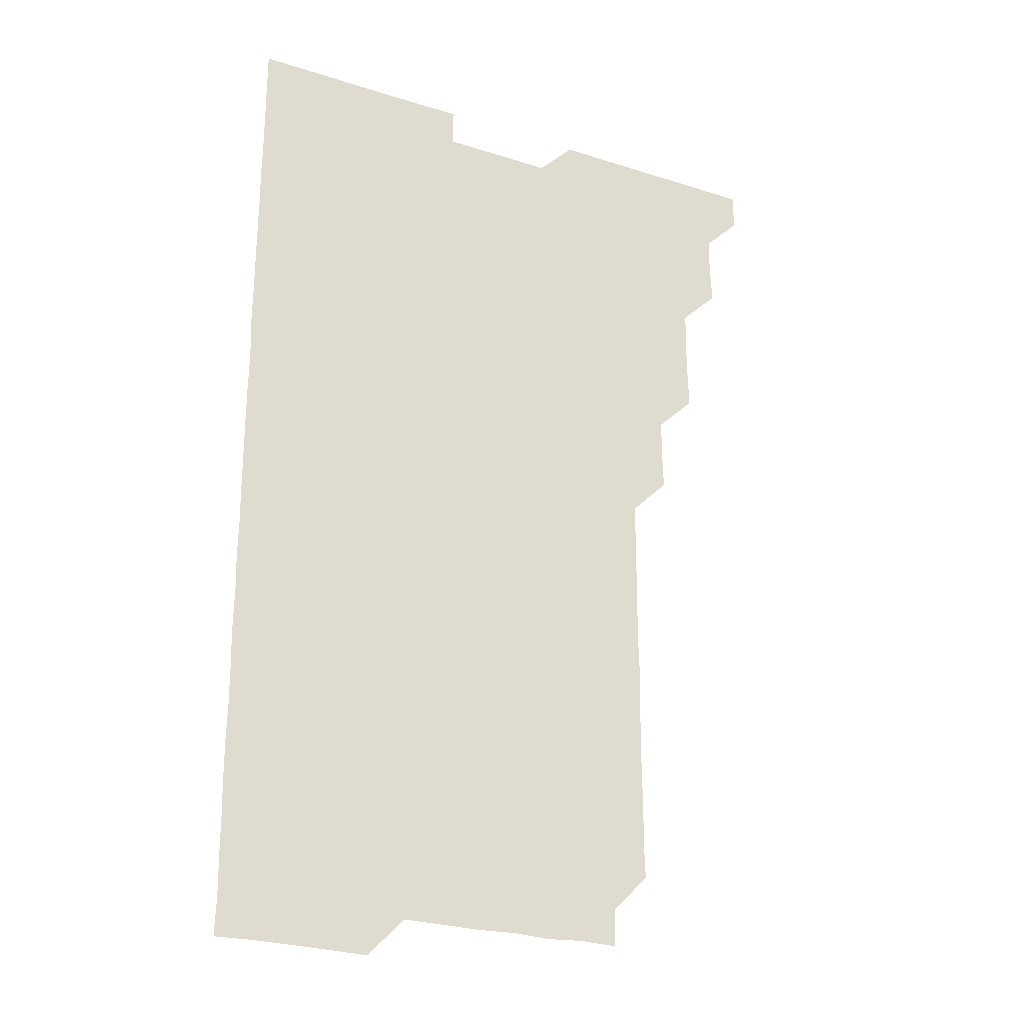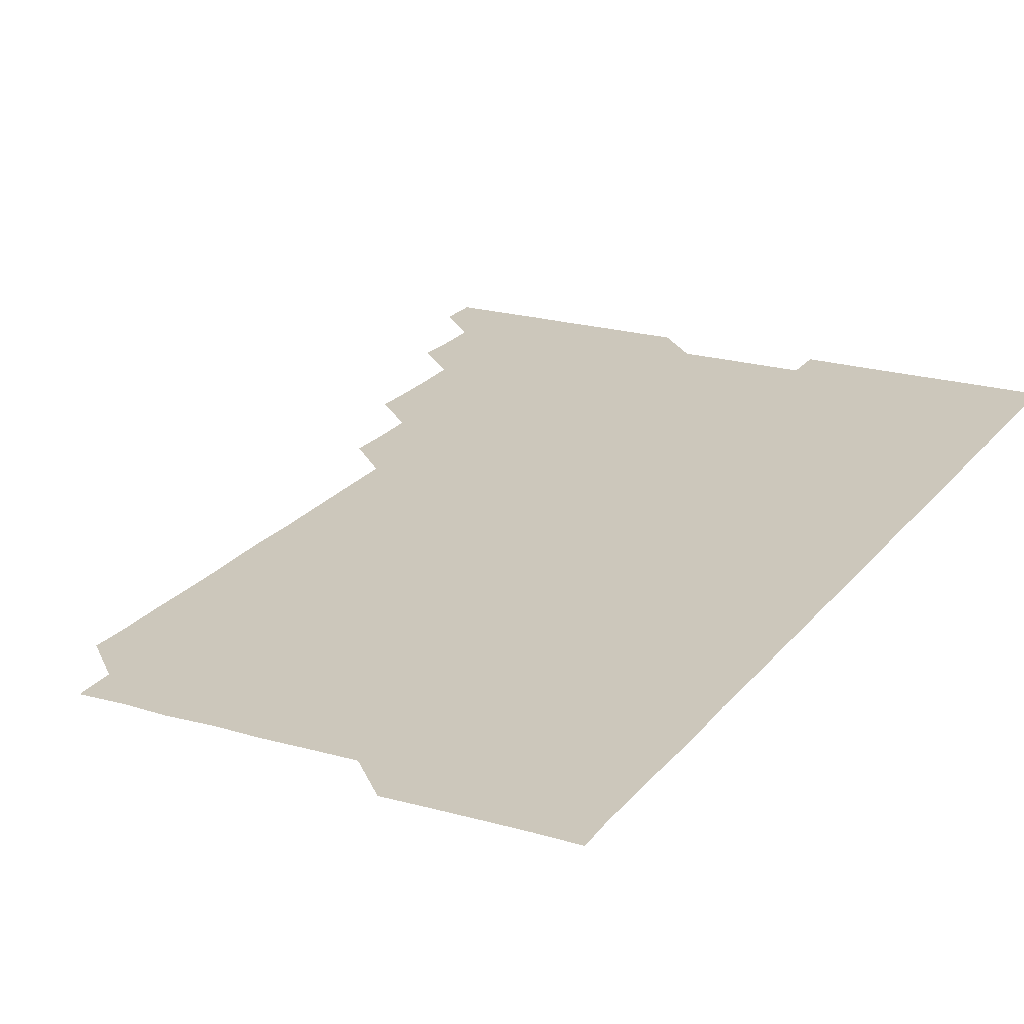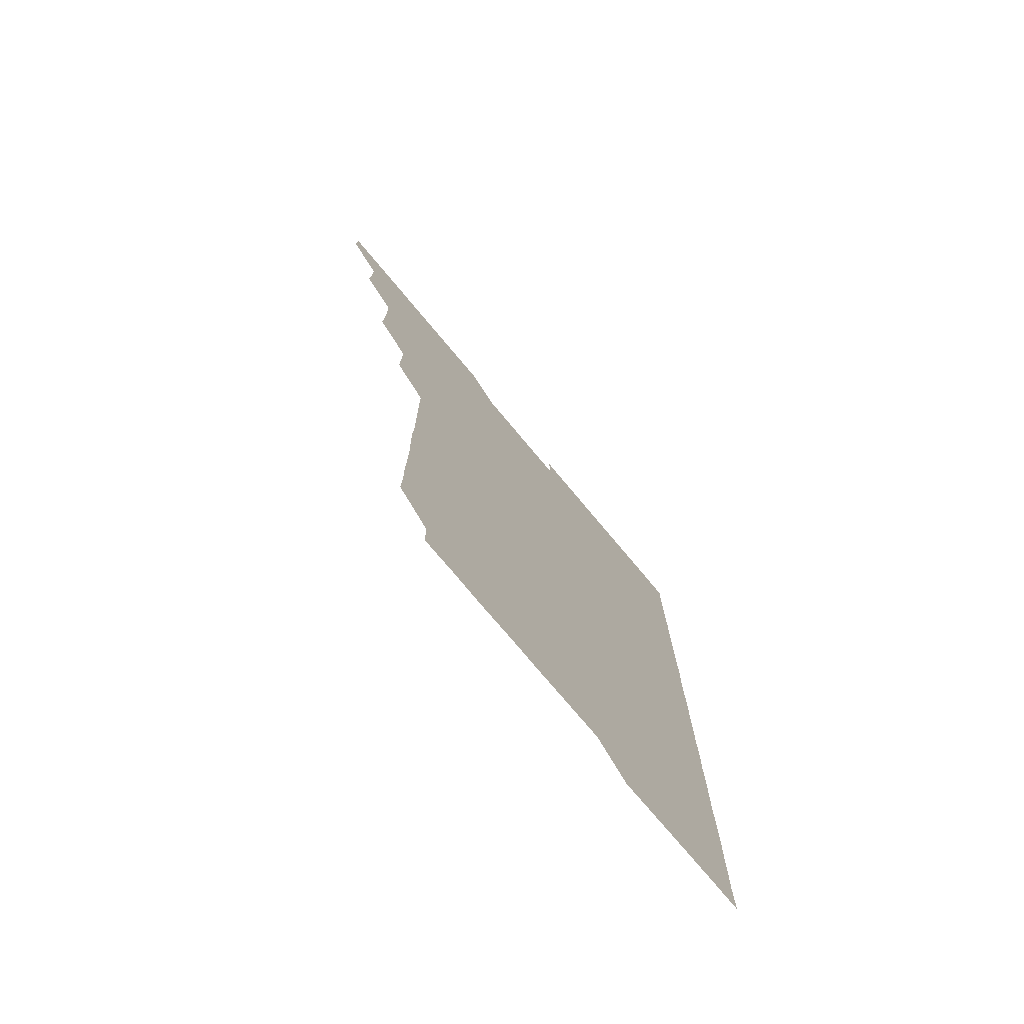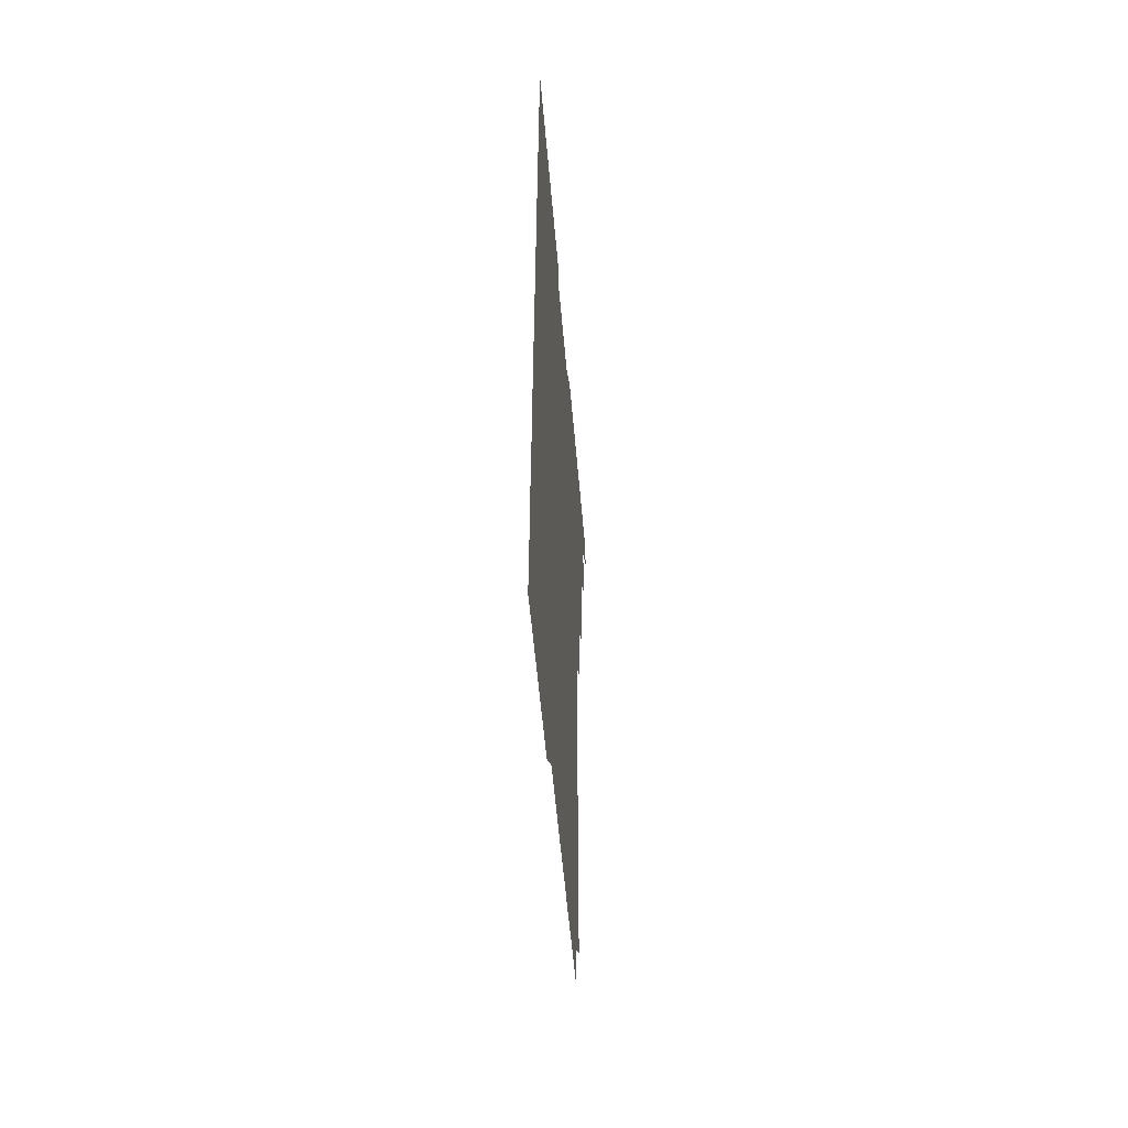
<metadata>
{"format":"obj","ext":"obj","renderer":"f3d","projection":"perspective","resolution":1024,"background":"white","views":[{"elev":-25.8,"azim":153.1,"up":"+Y"},{"elev":21.6,"azim":27.0,"up":"+Z"},{"elev":-76.1,"azim":-50.0,"up":"+Y"},{"elev":-56.4,"azim":94.9,"up":"+Y"}]}
</metadata>
<code>
v 465.8 556.1 0
v 466 570.9 0
v 480.3 511 0
v 481.1 525.5 0
v 481 540.9 0
v 481.2 555.9 0
v 481 570.9 0
v 495.5 450.9 0
v 496 465.6 0
v 496.1 480.7 0
v 495.8 496 0
v 496.4 511.3 0
v 496.1 526.1 0
v 496.1 541 0
v 496.1 555.9 0
v 495.9 571.1 0
v 510.6 405.7 0
v 511.1 420.5 0
v 511 435.9 0
v 511.2 451.2 0
v 511.2 466.1 0
v 510.6 480.8 0
v 511.2 496.1 0
v 511.2 511.1 0
v 511.1 526 0
v 511 541 0
v 511 556 0
v 511 570.9 0
v 525.7 225.4 0
v 526.1 240.1 0
v 525.9 255 0
v 526.2 269.9 0
v 526.3 285.3 0
v 526 300.6 0
v 525.8 315.3 0
v 526.2 330.3 0
v 526.1 345.5 0
v 526 360.6 0
v 525.9 375.6 0
v 525.9 390.8 0
v 526 406.1 0
v 526 421 0
v 525.9 435.9 0
v 526.1 451.1 0
v 526.3 466.1 0
v 526.1 481.1 0
v 525.9 496 0
v 525.9 511 0
v 525.9 526 0
v 526.1 540.9 0
v 526 556 0
v 526 571.1 0
v 540.7 195.9 0
v 540.5 210.6 0
v 540.6 225.6 0
v 541.6 241.2 0
v 541.2 256.2 0
v 541.2 271.2 0
v 541 286 0
v 541.3 301.1 0
v 540.8 316 0
v 541.4 331.3 0
v 541 346 0
v 541.1 361.1 0
v 541.2 376.1 0
v 541 391 0
v 541 406.1 0
v 541.3 421.2 0
v 541.1 436.1 0
v 541 451 0
v 541 466 0
v 541.1 481 0
v 541.1 496 0
v 541.1 511 0
v 541.1 526 0
v 541 541 0
v 541 556 0
v 541.1 571.1 0
v 555.8 196.3 0
v 556.7 211 0
v 556.2 226.4 0
v 556 241.1 0
v 556.3 256.4 0
v 556.2 271.3 0
v 556.1 286.2 0
v 556.1 301.2 0
v 556 316 0
v 556.2 331.3 0
v 556.1 346.1 0
v 556.2 361.2 0
v 555.9 376 0
v 556 391 0
v 555.9 405.9 0
v 556.1 421.1 0
v 556.1 436.1 0
v 556 451 0
v 556.1 466.1 0
v 556.1 481 0
v 556 496 0
v 556.1 511 0
v 556.2 525.9 0
v 556.1 540.8 0
v 555.9 556 0
v 555.8 571.2 0
v 570.1 195.4 0
v 571.3 211.7 0
v 571.2 226.2 0
v 571 241 0
v 571.1 256.1 0
v 571 271 0
v 571.1 286.1 0
v 571 301 0
v 571.1 316.2 0
v 571 331.1 0
v 571.1 346.1 0
v 571.1 361.2 0
v 571.1 376.1 0
v 571.1 391.2 0
v 571.1 406.2 0
v 570.9 420.9 0
v 571 436 0
v 570.9 450.9 0
v 571.1 466.1 0
v 570.9 481 0
v 571.1 496.1 0
v 571.1 511 0
v 571 525.9 0
v 571 540.9 0
v 570.8 555.9 0
v 585.2 196 0
v 586.3 211.6 0
v 586.3 226.6 0
v 586 241.1 0
v 586.1 256.1 0
v 586.1 271.1 0
v 586 285.9 0
v 586 301 0
v 586 316 0
v 585.9 331 0
v 586 346.4 0
v 586 360.9 0
v 586.1 376.2 0
v 586 391.1 0
v 586 406 0
v 586.2 421.2 0
v 585.9 435.9 0
v 586.1 451.1 0
v 586 466.1 0
v 586 481 0
v 586 496 0
v 586 511 0
v 586 526 0
v 586 541 0
v 585.9 556.1 0
v 600.7 195.4 0
v 600.9 211.5 0
v 601.1 226.1 0
v 601 240.8 0
v 601 256.1 0
v 601 271.1 0
v 601 286.1 0
v 601.1 301.2 0
v 601.1 316.3 0
v 601 331.1 0
v 601 345.7 0
v 601 361.1 0
v 601 376.1 0
v 601 391.2 0
v 601 406 0
v 601 421.2 0
v 601 435.9 0
v 601.1 451.2 0
v 601 466 0
v 601 481 0
v 600.9 495.9 0
v 601 511 0
v 601 526 0
v 601.1 540.9 0
v 601 556 0
v 615.9 195.7 0
v 615.9 211 0
v 616 226.3 0
v 616.1 241.1 0
v 616 256 0
v 616 271.2 0
v 616 285.9 0
v 616 301 0
v 616 316 0
v 616 331.1 0
v 616 346 0
v 615.9 361.3 0
v 616.1 375.7 0
v 616 391 0
v 616 405.9 0
v 616 421.1 0
v 616 436.1 0
v 616 451.1 0
v 616 466 0
v 616 481.1 0
v 616.1 496 0
v 616 511 0
v 616 526 0
v 616.1 540.8 0
v 616.1 556.1 0
v 616.1 571.3 0
v 631.6 195.8 0
v 631 211.4 0
v 631 226.1 0
v 631 241.3 0
v 631.1 255.9 0
v 631 271.2 0
v 631 286 0
v 630.9 301.2 0
v 631.1 315.9 0
v 631 331.2 0
v 631 346.2 0
v 631 360.7 0
v 631 376.3 0
v 631 391.2 0
v 631 406 0
v 631 421.1 0
v 631 436 0
v 630.9 451.1 0
v 631 466 0
v 631.1 480.9 0
v 631 496.1 0
v 631 511 0
v 631 525.9 0
v 631 541 0
v 631.1 555.8 0
v 630.6 571.1 0
v 646.3 180.5 0
v 645.8 196.3 0
v 646 211.1 0
v 646 226.2 0
v 646 240.9 0
v 645.9 256.4 0
v 645.9 271.2 0
v 646 286.1 0
v 646 300.7 0
v 645.9 316.6 0
v 646 330.9 0
v 645.9 346.2 0
v 646 361.2 0
v 646 376 0
v 645.8 391.2 0
v 646.1 405.7 0
v 645.9 421.2 0
v 646 436 0
v 646 451 0
v 646 466 0
v 646 481 0
v 646 496 0
v 646 511 0
v 646 526 0
v 646 541 0
v 646 555.9 0
v 645.9 570.9 0
v 661.2 180.8 0
v 660.9 196 0
v 660.9 211.2 0
v 660.8 226.3 0
v 661 241.1 0
v 660.8 256.3 0
v 661 271 0
v 660.7 286.4 0
v 661.1 301 0
v 660.9 316.2 0
v 660.8 331.3 0
v 660.9 346.1 0
v 661.1 360.9 0
v 660.8 376.2 0
v 661.2 390.8 0
v 660.9 406.3 0
v 660.9 421.1 0
v 661 436 0
v 661 451 0
v 660.9 466.1 0
v 661 480.9 0
v 660.8 496.3 0
v 661 511 0
v 661 526 0
v 661 541 0
v 661 556 0
v 661 570.9 0
v 676.3 181 0
v 675.9 196.2 0
v 676 211 0
v 676 226 0
v 675.7 241.3 0
v 676.1 255.9 0
v 675.8 271.2 0
v 675.9 286.1 0
v 675.9 301.1 0
v 675.7 316.2 0
v 676.3 330.7 0
v 675.8 346.2 0
v 675.7 361.3 0
v 675.8 376.1 0
v 676 391 0
v 675.8 406.2 0
v 676.1 420.9 0
v 676 436.1 0
v 675.9 451.1 0
v 675.9 466.1 0
v 675.9 481.1 0
v 675.7 496.1 0
v 676.1 510.9 0
v 675.9 526.1 0
v 675.9 540.9 0
v 676 556 0
v 676 571 0
v 691.4 181.1 0
v 691.2 195.7 0
v 690.8 211.3 0
v 690.7 226.3 0
v 691 241.2 0
v 690.7 256.4 0
v 690.8 271.1 0
v 691 286 0
v 690.8 301.4 0
v 690.5 316.3 0
v 690.7 331.3 0
v 690.9 346 0
v 690.5 361.2 0
v 691.2 375.9 0
v 690.5 391.4 0
v 690.9 406 0
v 690.9 421.1 0
v 690.6 436.4 0
v 690.5 451.1 0
v 690.8 466 0
v 690.8 481 0
v 691.1 496 0
v 690.7 511.2 0
v 691 526 0
v 691 541 0
v 690.9 556 0
v 691 571 0
v 706.2 180.7 0
v 705.7 195.8 0
v 705.9 210.5 0
v 705.9 225.5 0
v 706.2 240.5 0
v 706.3 255.3 0
v 705.9 270.4 0
v 706.1 285.4 0
v 706.3 300.3 0
v 706 315.4 0
v 706.4 330.5 0
v 706.1 345.4 0
v 706.2 360.6 0
v 706.3 375.6 0
v 706.3 390.6 0
v 706.2 405.5 0
v 705.9 420.7 0
v 706.5 435.7 0
v 706.3 450.7 0
v 706.3 465.7 0
v 706.2 480.8 0
v 706.1 495.8 0
v 706.2 510.8 0
v 706 525.9 0
v 706 541 0
v 706 556 0
v 706 571 0
v 706 586 0
f 5 6 1
f 1 6 2
f 6 7 2
f 11 12 3
f 3 12 4
f 12 13 4
f 4 13 5
f 13 14 5
f 5 14 6
f 14 15 6
f 6 15 7
f 15 16 7
f 19 20 8
f 8 20 9
f 20 21 9
f 9 21 10
f 21 22 10
f 10 22 11
f 22 23 11
f 11 23 12
f 23 24 12
f 12 24 13
f 24 25 13
f 13 25 14
f 25 26 14
f 14 26 15
f 26 27 15
f 15 27 16
f 27 28 16
f 40 41 17
f 17 41 18
f 41 42 18
f 18 42 19
f 42 43 19
f 19 43 20
f 43 44 20
f 20 44 21
f 44 45 21
f 21 45 22
f 45 46 22
f 22 46 23
f 46 47 23
f 23 47 24
f 47 48 24
f 24 48 25
f 48 49 25
f 25 49 26
f 49 50 26
f 26 50 27
f 50 51 27
f 27 51 28
f 51 52 28
f 54 55 29
f 29 55 30
f 55 56 30
f 30 56 31
f 56 57 31
f 31 57 32
f 57 58 32
f 32 58 33
f 58 59 33
f 33 59 34
f 59 60 34
f 34 60 35
f 60 61 35
f 35 61 36
f 61 62 36
f 36 62 37
f 62 63 37
f 37 63 38
f 63 64 38
f 38 64 39
f 64 65 39
f 39 65 40
f 65 66 40
f 40 66 41
f 66 67 41
f 41 67 42
f 67 68 42
f 42 68 43
f 68 69 43
f 43 69 44
f 69 70 44
f 44 70 45
f 70 71 45
f 45 71 46
f 71 72 46
f 46 72 47
f 72 73 47
f 47 73 48
f 73 74 48
f 48 74 49
f 74 75 49
f 49 75 50
f 75 76 50
f 50 76 51
f 76 77 51
f 51 77 52
f 77 78 52
f 53 79 54
f 79 80 54
f 54 80 55
f 80 81 55
f 55 81 56
f 81 82 56
f 56 82 57
f 82 83 57
f 57 83 58
f 83 84 58
f 58 84 59
f 84 85 59
f 59 85 60
f 85 86 60
f 60 86 61
f 86 87 61
f 61 87 62
f 87 88 62
f 62 88 63
f 88 89 63
f 63 89 64
f 89 90 64
f 64 90 65
f 90 91 65
f 65 91 66
f 91 92 66
f 66 92 67
f 92 93 67
f 67 93 68
f 93 94 68
f 68 94 69
f 94 95 69
f 69 95 70
f 95 96 70
f 70 96 71
f 96 97 71
f 71 97 72
f 97 98 72
f 72 98 73
f 98 99 73
f 73 99 74
f 99 100 74
f 74 100 75
f 100 101 75
f 75 101 76
f 101 102 76
f 76 102 77
f 102 103 77
f 77 103 78
f 103 104 78
f 79 105 80
f 105 106 80
f 80 106 81
f 106 107 81
f 81 107 82
f 107 108 82
f 82 108 83
f 108 109 83
f 83 109 84
f 109 110 84
f 84 110 85
f 110 111 85
f 85 111 86
f 111 112 86
f 86 112 87
f 112 113 87
f 87 113 88
f 113 114 88
f 88 114 89
f 114 115 89
f 89 115 90
f 115 116 90
f 90 116 91
f 116 117 91
f 91 117 92
f 117 118 92
f 92 118 93
f 118 119 93
f 93 119 94
f 119 120 94
f 94 120 95
f 120 121 95
f 95 121 96
f 121 122 96
f 96 122 97
f 122 123 97
f 97 123 98
f 123 124 98
f 98 124 99
f 124 125 99
f 99 125 100
f 125 126 100
f 100 126 101
f 126 127 101
f 101 127 102
f 127 128 102
f 102 128 103
f 128 129 103
f 103 129 104
f 105 130 106
f 130 131 106
f 106 131 107
f 131 132 107
f 107 132 108
f 132 133 108
f 108 133 109
f 133 134 109
f 109 134 110
f 134 135 110
f 110 135 111
f 135 136 111
f 111 136 112
f 136 137 112
f 112 137 113
f 137 138 113
f 113 138 114
f 138 139 114
f 114 139 115
f 139 140 115
f 115 140 116
f 140 141 116
f 116 141 117
f 141 142 117
f 117 142 118
f 142 143 118
f 118 143 119
f 143 144 119
f 119 144 120
f 144 145 120
f 120 145 121
f 145 146 121
f 121 146 122
f 146 147 122
f 122 147 123
f 147 148 123
f 123 148 124
f 148 149 124
f 124 149 125
f 149 150 125
f 125 150 126
f 150 151 126
f 126 151 127
f 151 152 127
f 127 152 128
f 152 153 128
f 128 153 129
f 153 154 129
f 130 155 131
f 155 156 131
f 131 156 132
f 156 157 132
f 132 157 133
f 157 158 133
f 133 158 134
f 158 159 134
f 134 159 135
f 159 160 135
f 135 160 136
f 160 161 136
f 136 161 137
f 161 162 137
f 137 162 138
f 162 163 138
f 138 163 139
f 163 164 139
f 139 164 140
f 164 165 140
f 140 165 141
f 165 166 141
f 141 166 142
f 166 167 142
f 142 167 143
f 167 168 143
f 143 168 144
f 168 169 144
f 144 169 145
f 169 170 145
f 145 170 146
f 170 171 146
f 146 171 147
f 171 172 147
f 147 172 148
f 172 173 148
f 148 173 149
f 173 174 149
f 149 174 150
f 174 175 150
f 150 175 151
f 175 176 151
f 151 176 152
f 176 177 152
f 152 177 153
f 177 178 153
f 153 178 154
f 178 179 154
f 155 180 156
f 180 181 156
f 156 181 157
f 181 182 157
f 157 182 158
f 182 183 158
f 158 183 159
f 183 184 159
f 159 184 160
f 184 185 160
f 160 185 161
f 185 186 161
f 161 186 162
f 186 187 162
f 162 187 163
f 187 188 163
f 163 188 164
f 188 189 164
f 164 189 165
f 189 190 165
f 165 190 166
f 190 191 166
f 166 191 167
f 191 192 167
f 167 192 168
f 192 193 168
f 168 193 169
f 193 194 169
f 169 194 170
f 194 195 170
f 170 195 171
f 195 196 171
f 171 196 172
f 196 197 172
f 172 197 173
f 197 198 173
f 173 198 174
f 198 199 174
f 174 199 175
f 199 200 175
f 175 200 176
f 200 201 176
f 176 201 177
f 201 202 177
f 177 202 178
f 202 203 178
f 178 203 179
f 203 204 179
f 180 206 181
f 206 207 181
f 181 207 182
f 207 208 182
f 182 208 183
f 208 209 183
f 183 209 184
f 209 210 184
f 184 210 185
f 210 211 185
f 185 211 186
f 211 212 186
f 186 212 187
f 212 213 187
f 187 213 188
f 213 214 188
f 188 214 189
f 214 215 189
f 189 215 190
f 215 216 190
f 190 216 191
f 216 217 191
f 191 217 192
f 217 218 192
f 192 218 193
f 218 219 193
f 193 219 194
f 219 220 194
f 194 220 195
f 220 221 195
f 195 221 196
f 221 222 196
f 196 222 197
f 222 223 197
f 197 223 198
f 223 224 198
f 198 224 199
f 224 225 199
f 199 225 200
f 225 226 200
f 200 226 201
f 226 227 201
f 201 227 202
f 227 228 202
f 202 228 203
f 228 229 203
f 203 229 204
f 229 230 204
f 204 230 205
f 230 231 205
f 232 233 206
f 206 233 207
f 233 234 207
f 207 234 208
f 234 235 208
f 208 235 209
f 235 236 209
f 209 236 210
f 236 237 210
f 210 237 211
f 237 238 211
f 211 238 212
f 238 239 212
f 212 239 213
f 239 240 213
f 213 240 214
f 240 241 214
f 214 241 215
f 241 242 215
f 215 242 216
f 242 243 216
f 216 243 217
f 243 244 217
f 217 244 218
f 244 245 218
f 218 245 219
f 245 246 219
f 219 246 220
f 246 247 220
f 220 247 221
f 247 248 221
f 221 248 222
f 248 249 222
f 222 249 223
f 249 250 223
f 223 250 224
f 250 251 224
f 224 251 225
f 251 252 225
f 225 252 226
f 252 253 226
f 226 253 227
f 253 254 227
f 227 254 228
f 254 255 228
f 228 255 229
f 255 256 229
f 229 256 230
f 256 257 230
f 230 257 231
f 257 258 231
f 232 259 233
f 259 260 233
f 233 260 234
f 260 261 234
f 234 261 235
f 261 262 235
f 235 262 236
f 262 263 236
f 236 263 237
f 263 264 237
f 237 264 238
f 264 265 238
f 238 265 239
f 265 266 239
f 239 266 240
f 266 267 240
f 240 267 241
f 267 268 241
f 241 268 242
f 268 269 242
f 242 269 243
f 269 270 243
f 243 270 244
f 270 271 244
f 244 271 245
f 271 272 245
f 245 272 246
f 272 273 246
f 246 273 247
f 273 274 247
f 247 274 248
f 274 275 248
f 248 275 249
f 275 276 249
f 249 276 250
f 276 277 250
f 250 277 251
f 277 278 251
f 251 278 252
f 278 279 252
f 252 279 253
f 279 280 253
f 253 280 254
f 280 281 254
f 254 281 255
f 281 282 255
f 255 282 256
f 282 283 256
f 256 283 257
f 283 284 257
f 257 284 258
f 284 285 258
f 259 286 260
f 286 287 260
f 260 287 261
f 287 288 261
f 261 288 262
f 288 289 262
f 262 289 263
f 289 290 263
f 263 290 264
f 290 291 264
f 264 291 265
f 291 292 265
f 265 292 266
f 292 293 266
f 266 293 267
f 293 294 267
f 267 294 268
f 294 295 268
f 268 295 269
f 295 296 269
f 269 296 270
f 296 297 270
f 270 297 271
f 297 298 271
f 271 298 272
f 298 299 272
f 272 299 273
f 299 300 273
f 273 300 274
f 300 301 274
f 274 301 275
f 301 302 275
f 275 302 276
f 302 303 276
f 276 303 277
f 303 304 277
f 277 304 278
f 304 305 278
f 278 305 279
f 305 306 279
f 279 306 280
f 306 307 280
f 280 307 281
f 307 308 281
f 281 308 282
f 308 309 282
f 282 309 283
f 309 310 283
f 283 310 284
f 310 311 284
f 284 311 285
f 311 312 285
f 286 313 287
f 313 314 287
f 287 314 288
f 314 315 288
f 288 315 289
f 315 316 289
f 289 316 290
f 316 317 290
f 290 317 291
f 317 318 291
f 291 318 292
f 318 319 292
f 292 319 293
f 319 320 293
f 293 320 294
f 320 321 294
f 294 321 295
f 321 322 295
f 295 322 296
f 322 323 296
f 296 323 297
f 323 324 297
f 297 324 298
f 324 325 298
f 298 325 299
f 325 326 299
f 299 326 300
f 326 327 300
f 300 327 301
f 327 328 301
f 301 328 302
f 328 329 302
f 302 329 303
f 329 330 303
f 303 330 304
f 330 331 304
f 304 331 305
f 331 332 305
f 305 332 306
f 332 333 306
f 306 333 307
f 333 334 307
f 307 334 308
f 334 335 308
f 308 335 309
f 335 336 309
f 309 336 310
f 336 337 310
f 310 337 311
f 337 338 311
f 311 338 312
f 338 339 312
f 313 340 314
f 340 341 314
f 314 341 315
f 341 342 315
f 315 342 316
f 342 343 316
f 316 343 317
f 343 344 317
f 317 344 318
f 344 345 318
f 318 345 319
f 345 346 319
f 319 346 320
f 346 347 320
f 320 347 321
f 347 348 321
f 321 348 322
f 348 349 322
f 322 349 323
f 349 350 323
f 323 350 324
f 350 351 324
f 324 351 325
f 351 352 325
f 325 352 326
f 352 353 326
f 326 353 327
f 353 354 327
f 327 354 328
f 354 355 328
f 328 355 329
f 355 356 329
f 329 356 330
f 356 357 330
f 330 357 331
f 357 358 331
f 331 358 332
f 358 359 332
f 332 359 333
f 359 360 333
f 333 360 334
f 360 361 334
f 334 361 335
f 361 362 335
f 335 362 336
f 362 363 336
f 336 363 337
f 363 364 337
f 337 364 338
f 364 365 338
f 338 365 339
f 365 366 339

</code>
